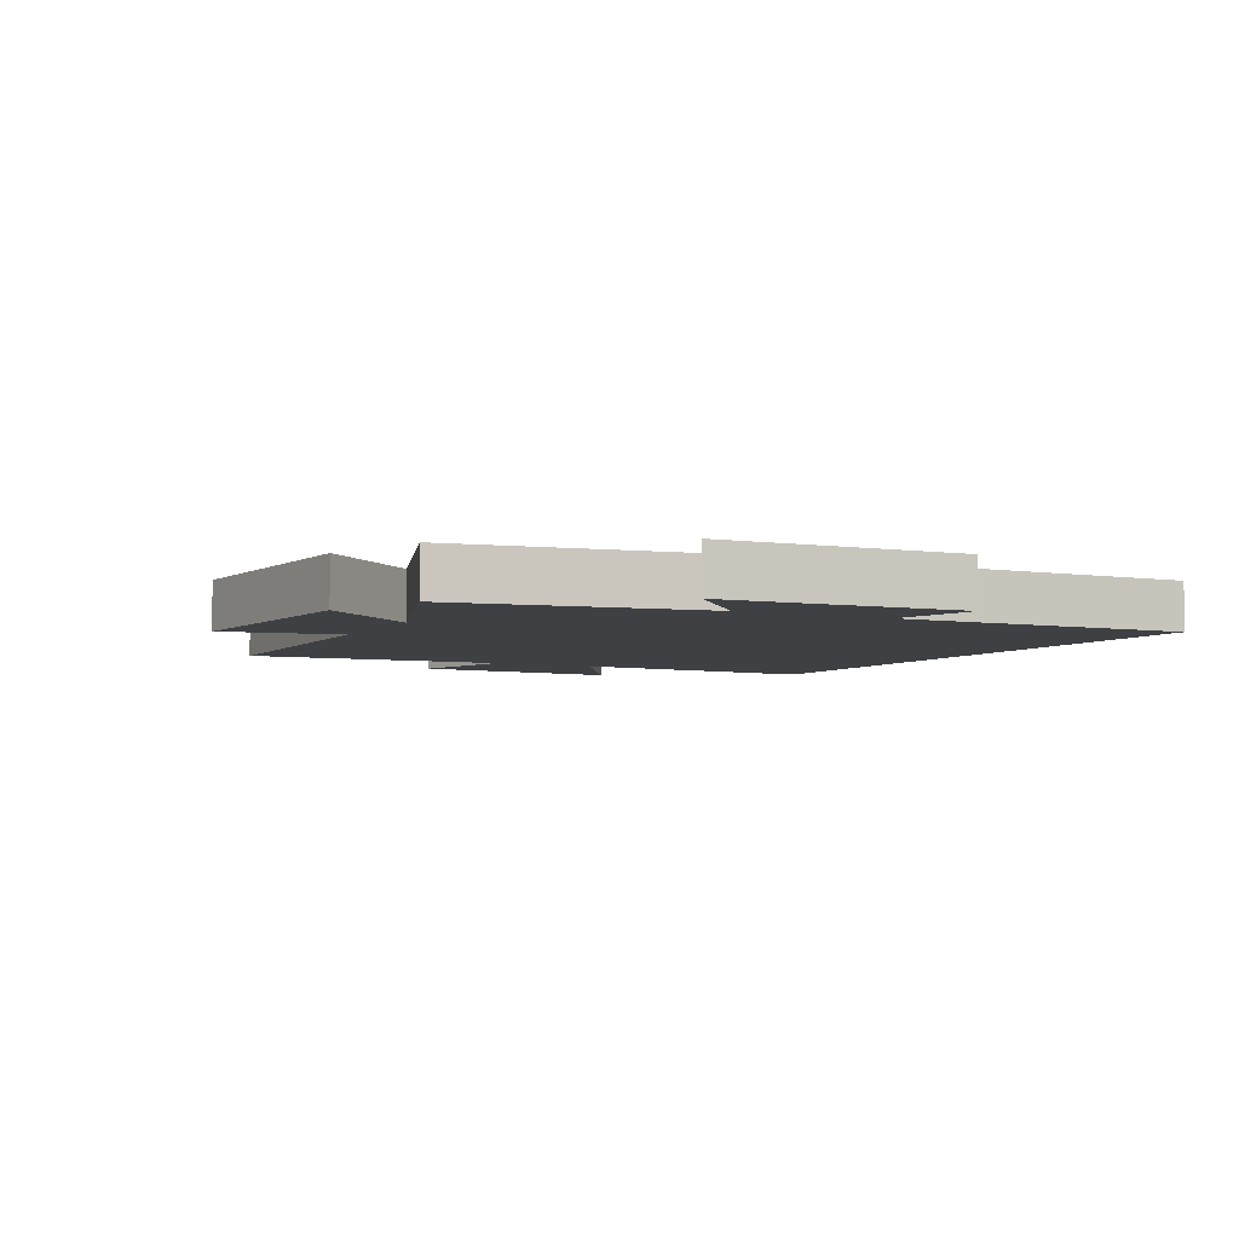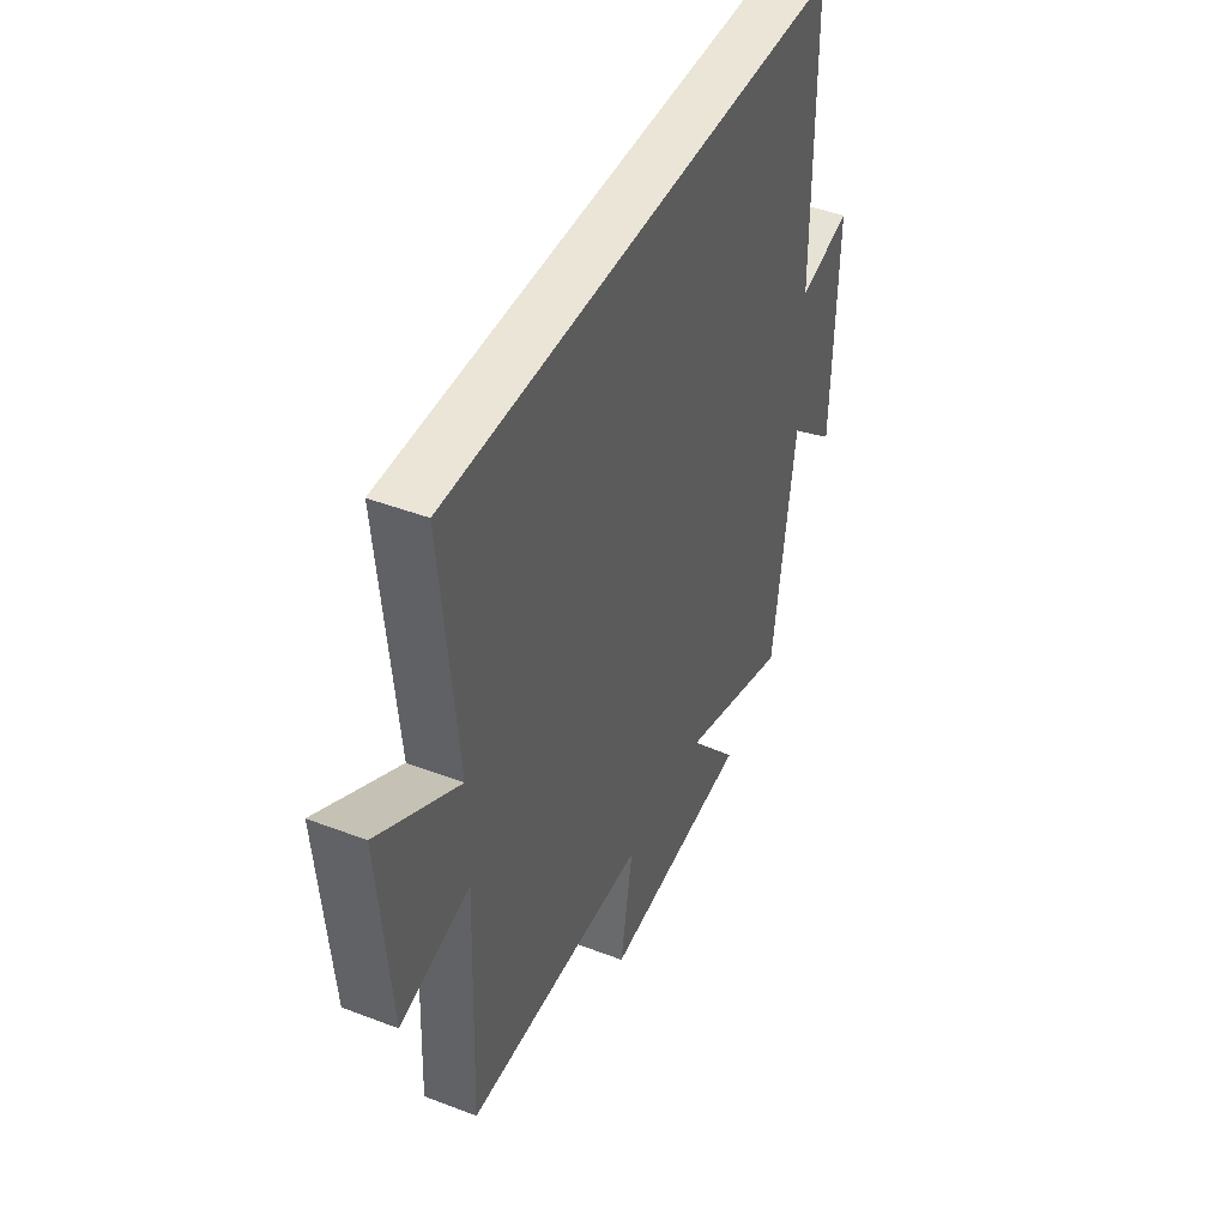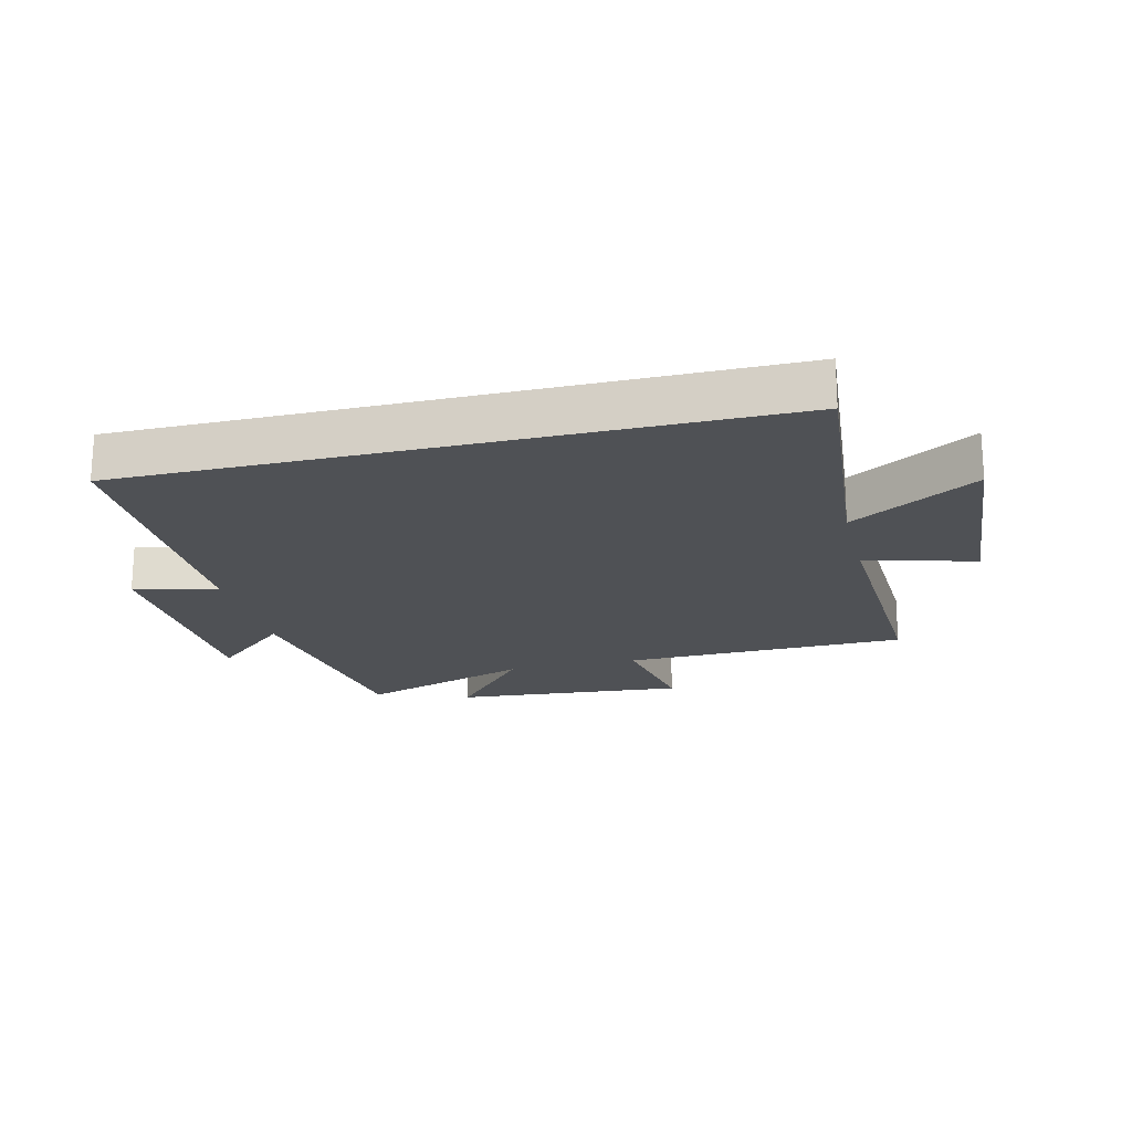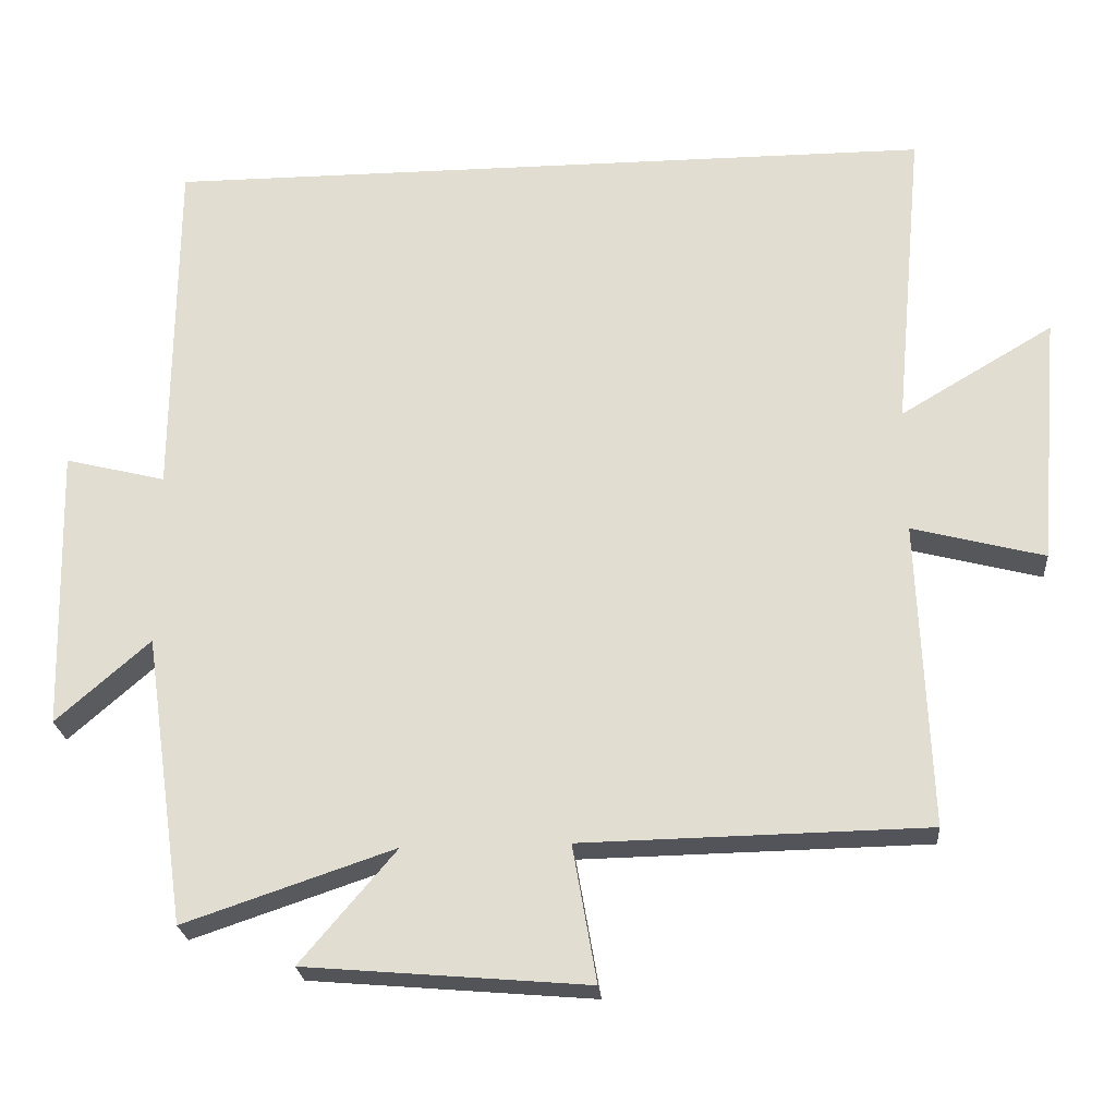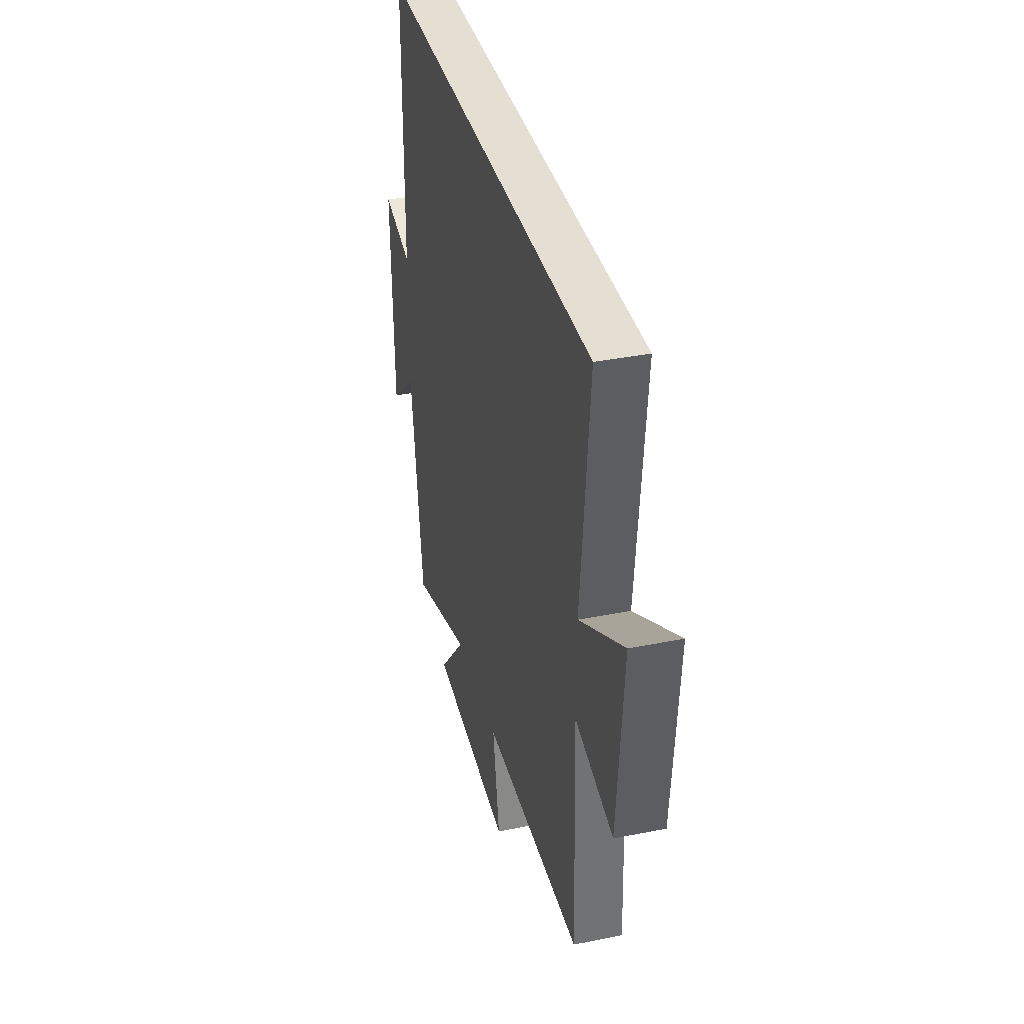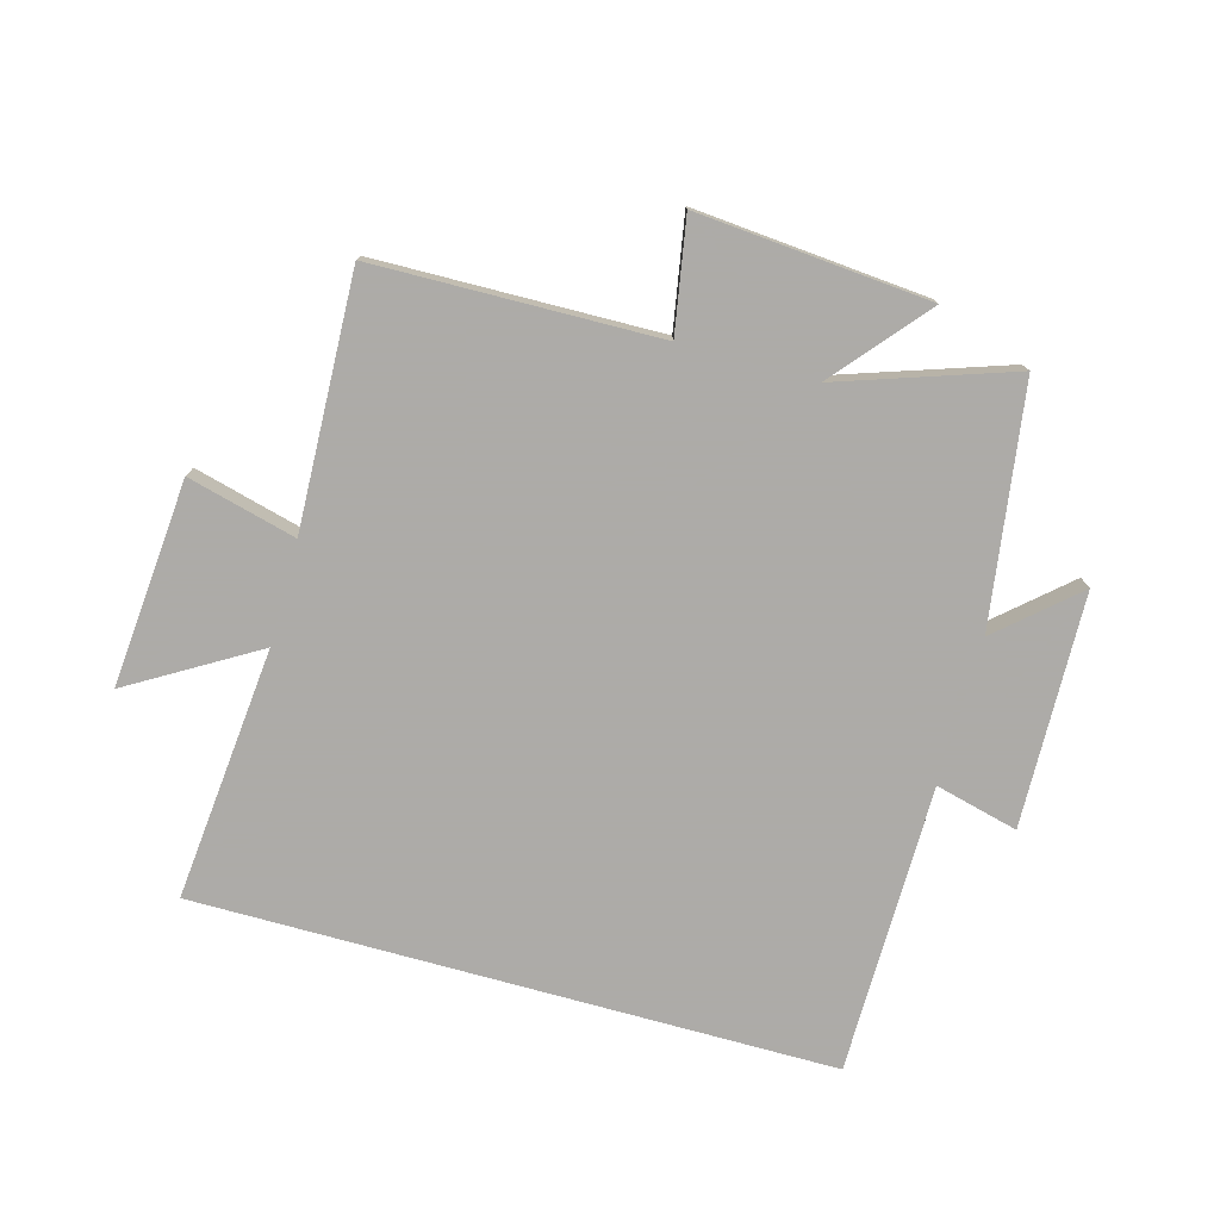
<metadata>
{"format":"obj","ext":"obj","renderer":"f3d","projection":"perspective","resolution":1024,"background":"white","views":[{"elev":-4.9,"azim":-116.7,"up":"+Y"},{"elev":44.4,"azim":114.1,"up":"+Z"},{"elev":-19.7,"azim":13.9,"up":"+Y"},{"elev":-23.7,"azim":4.7,"up":"+Z"},{"elev":37.2,"azim":75.5,"up":"+Z"},{"elev":-76.5,"azim":164.5,"up":"+Y"}]}
</metadata>
<code>
v -0.497 0.07 0.5
v 0.539 0.07 0.5
v 0.5 0.07 0.087
v 0.705 0.07 0.209
v 0.677 0.07 -0.127
v 0.5 0.07 -0.081
v 0.516 0.07 -0.491
v 0.055 0.07 -0.5
v 0.087 0.07 -0.683
v -0.291 0.07 -0.651
v -0.163 0.07 -0.5
v -0.444 0.07 -0.595
v -0.5 0.07 -0.207
v -0.625 0.07 -0.317
v -0.635 0.07 0.063
v -0.5 0.07 0.029
v -0.497 0 0.5
v 0.539 0 0.5
v 0.5 0 0.087
v 0.705 0 0.209
v 0.677 0 -0.127
v 0.5 0 -0.081
v 0.516 0 -0.491
v 0.055 0 -0.5
v 0.087 0 -0.683
v -0.291 0 -0.651
v -0.163 0 -0.5
v -0.444 0 -0.595
v -0.5 0 -0.207
v -0.625 0 -0.317
v -0.635 0 0.063
v -0.5 0 0.029
f 13 14 15 16
f 11 12 13 16
f 11 16 1 2
f 8 9 10 11
f 6 7 8 11
f 3 4 5 6
f 3 6 11
f 2 3 11
f 32 31 30 29
f 32 29 28 27
f 18 17 32 27
f 27 26 25 24
f 27 24 23 22
f 22 21 20 19
f 27 22 19
f 27 19 18
f 1 17 18 2
f 2 18 19 3
f 3 19 20 4
f 4 20 21 5
f 5 21 22 6
f 6 22 23 7
f 7 23 24 8
f 8 24 25 9
f 9 25 26 10
f 10 26 27 11
f 11 27 28 12
f 12 28 29 13
f 13 29 30 14
f 14 30 31 15
f 15 31 32 16
f 16 32 17 1

</code>
